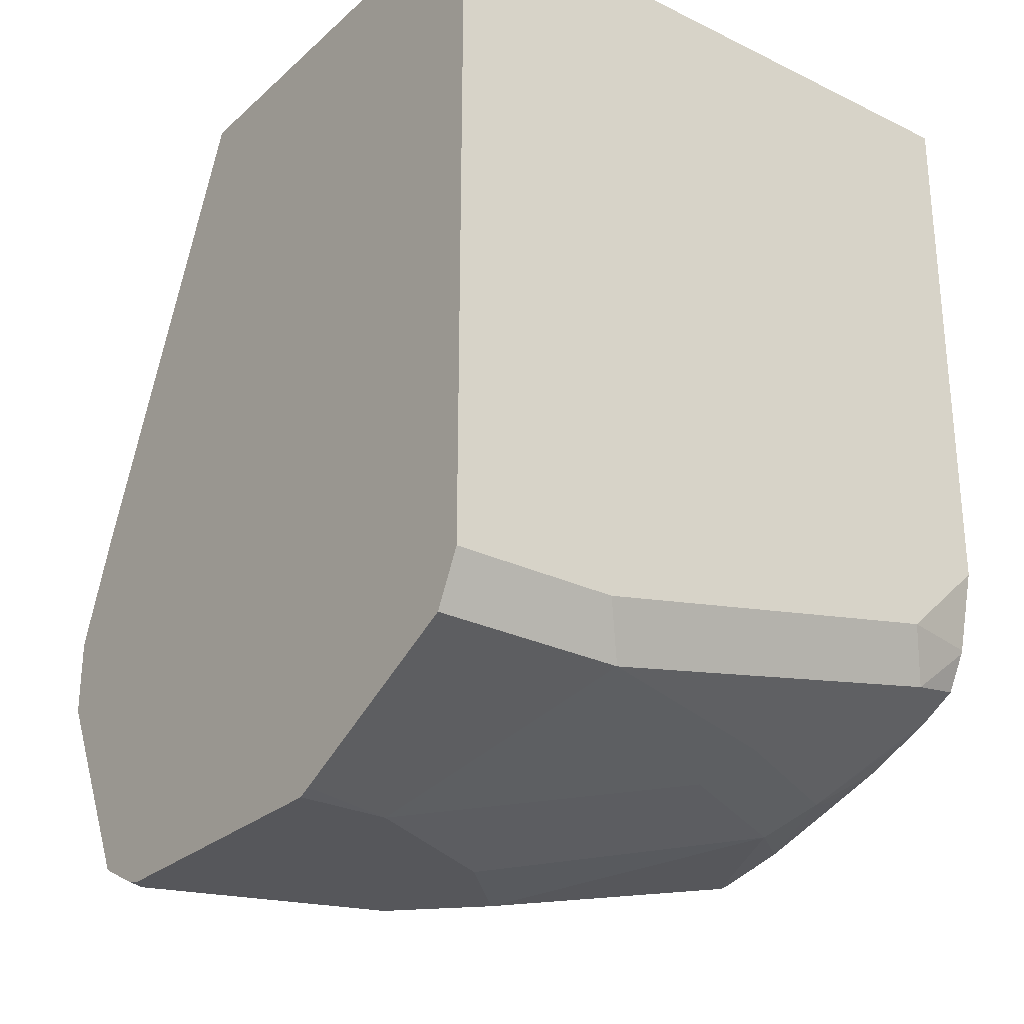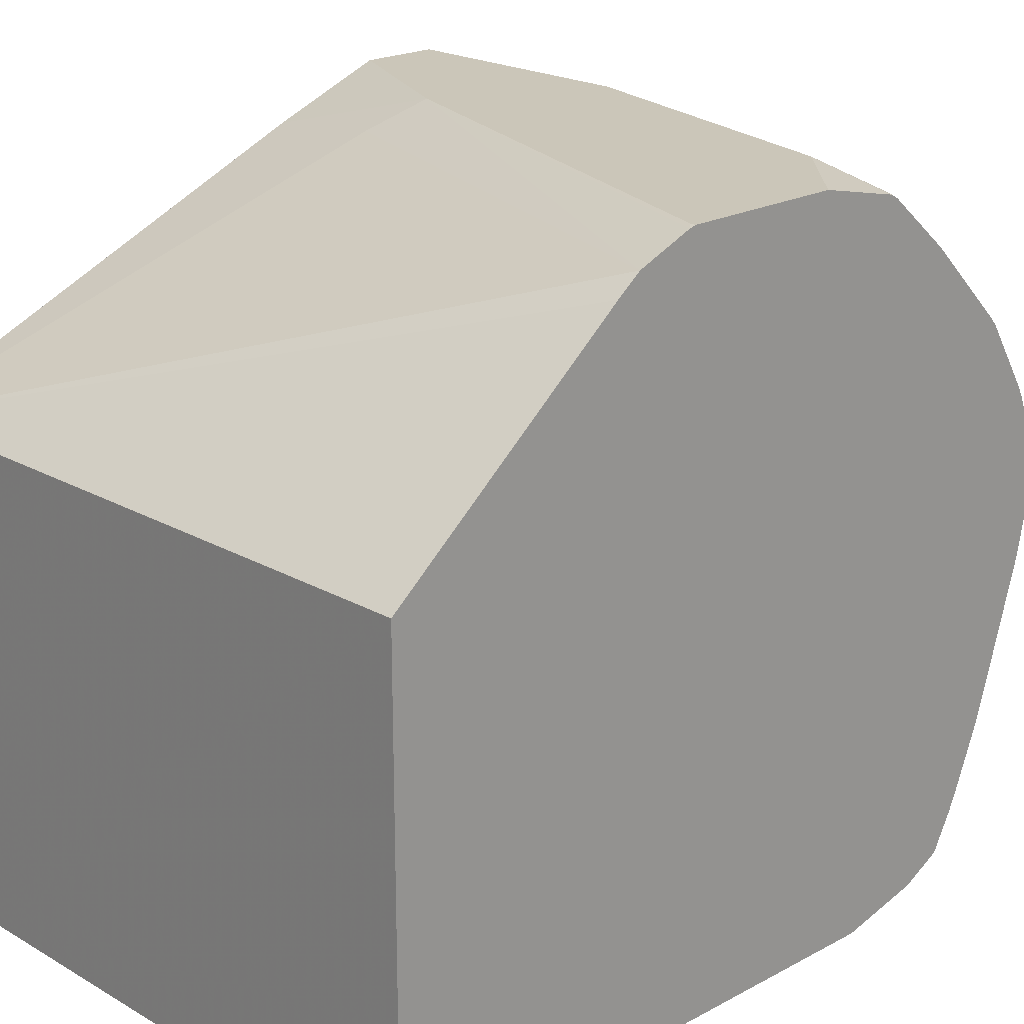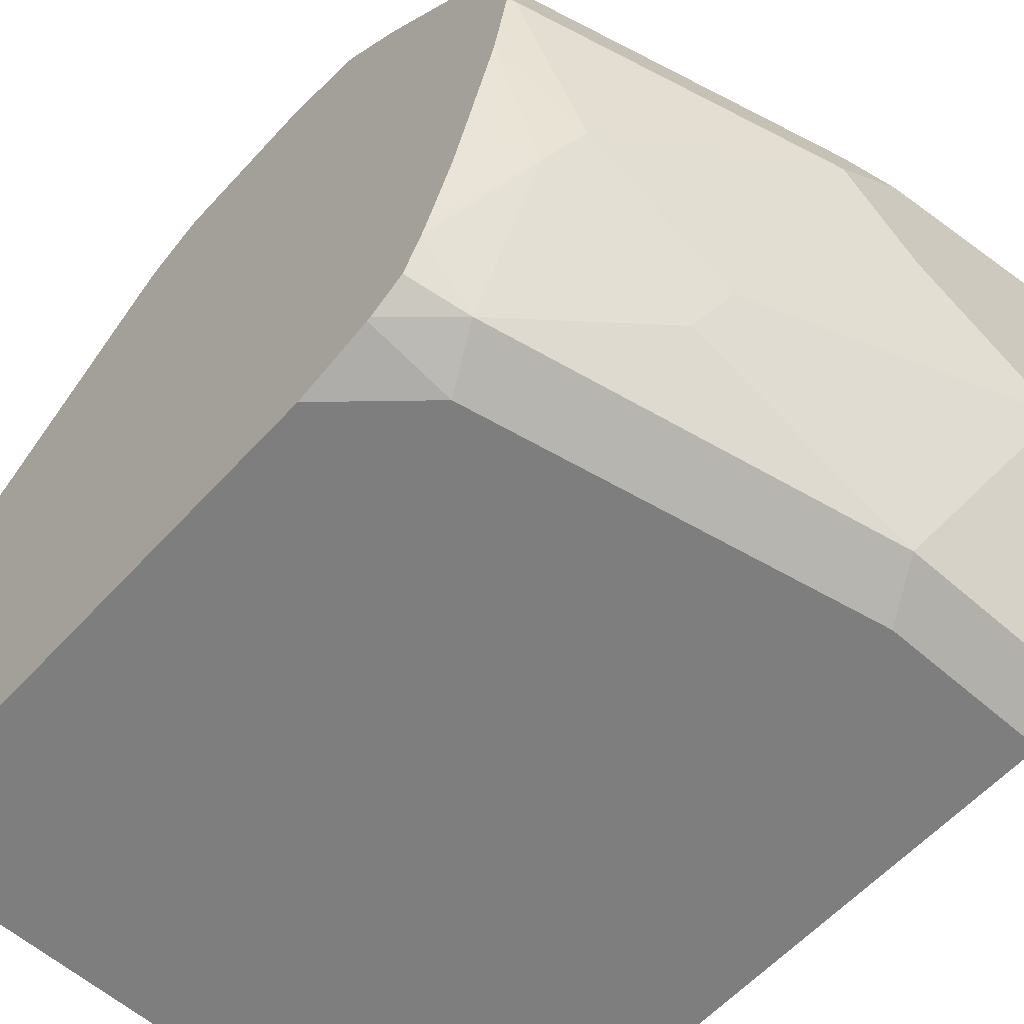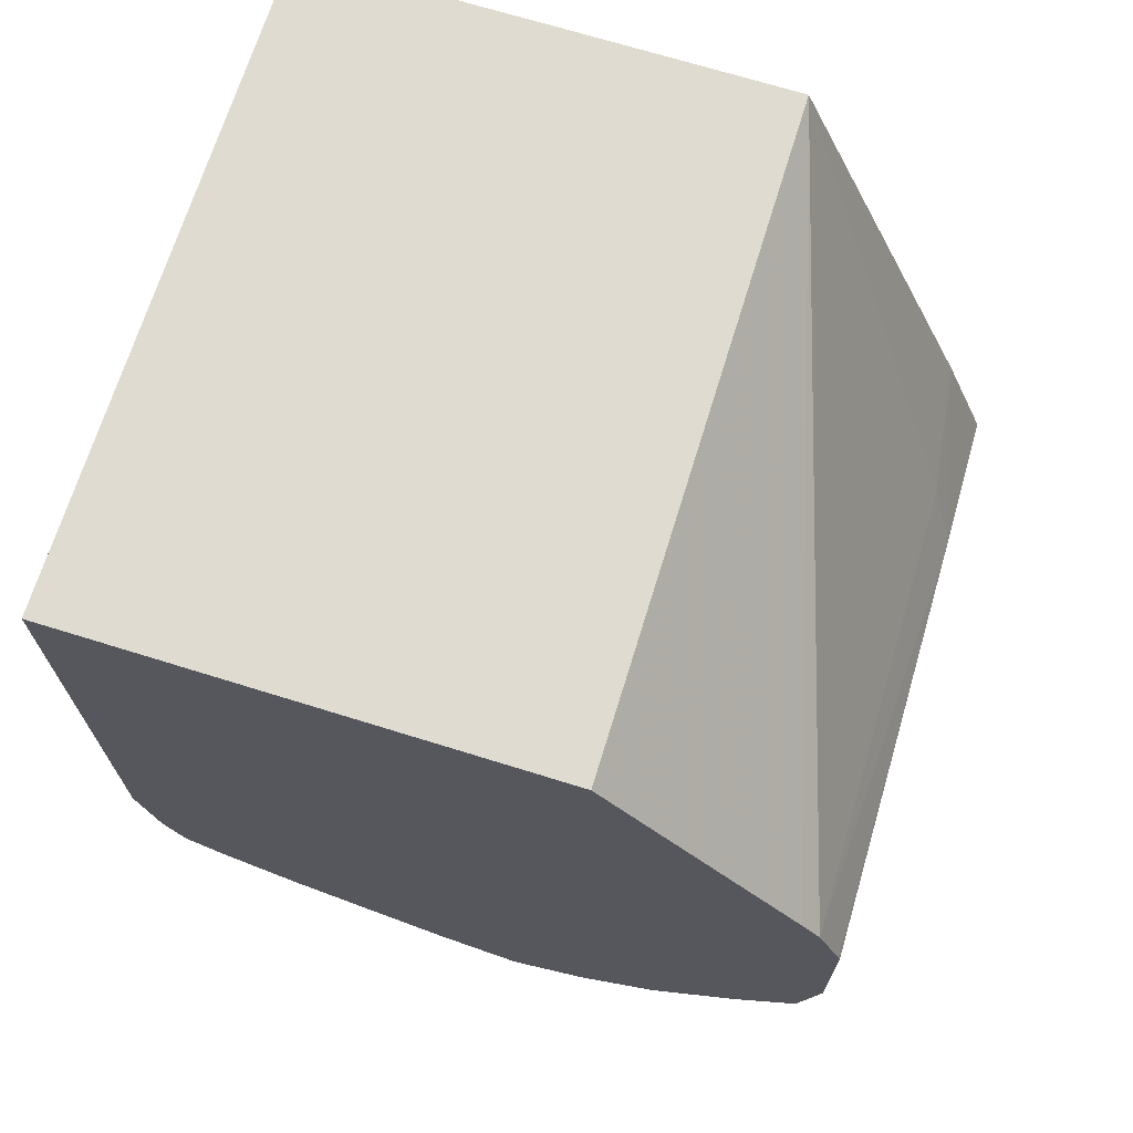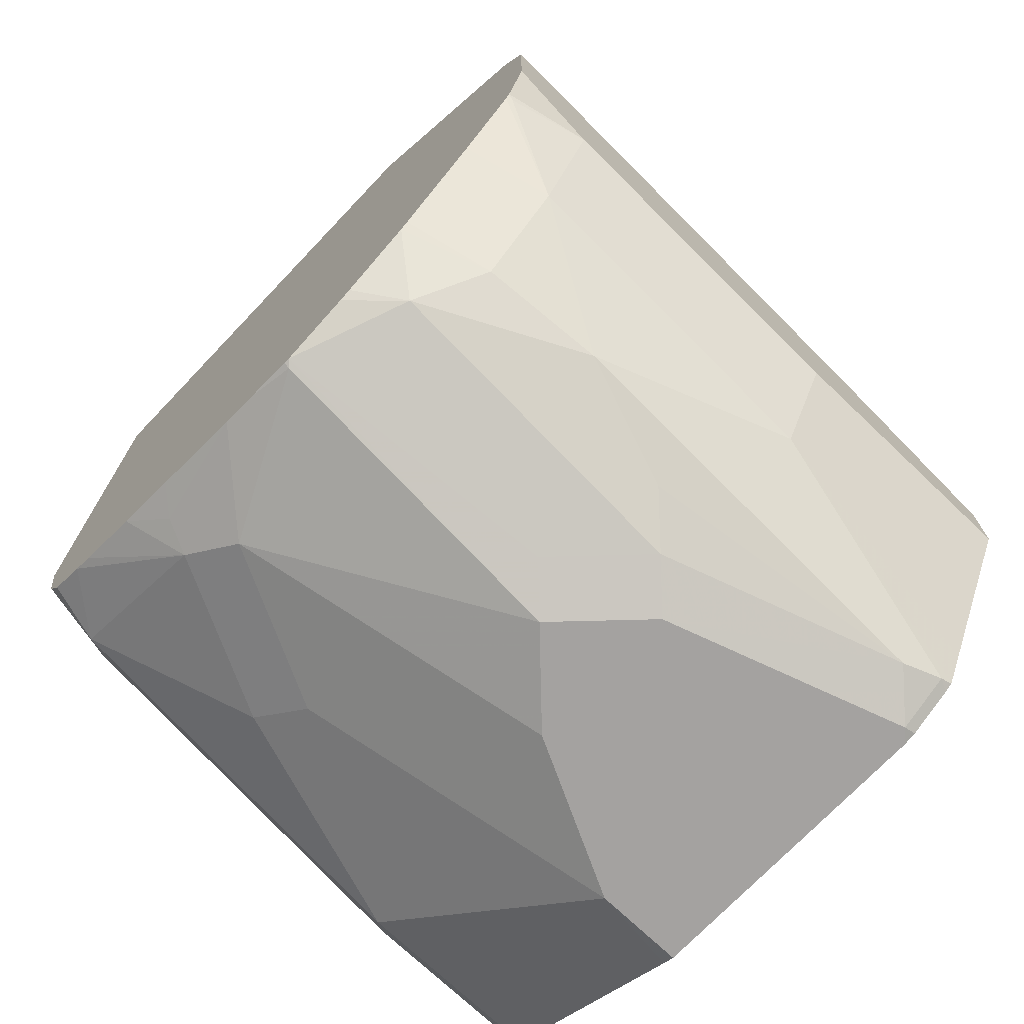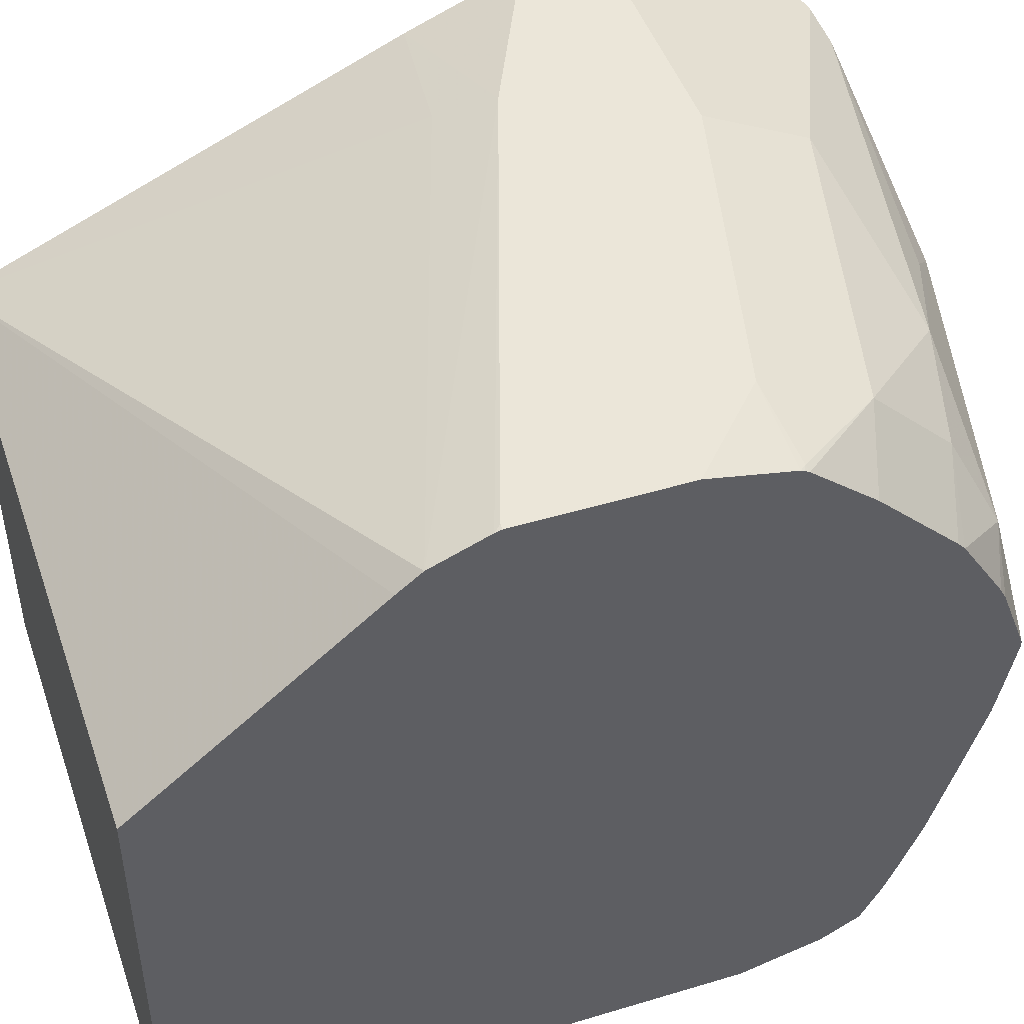
<metadata>
{"format":"obj","ext":"obj","renderer":"f3d","projection":"perspective","resolution":1024,"background":"white","views":[{"elev":-27.1,"azim":-36.8,"up":"+Z"},{"elev":20.8,"azim":46.0,"up":"+Y"},{"elev":-59.4,"azim":137.9,"up":"+Y"},{"elev":69.8,"azim":107.3,"up":"+Z"},{"elev":-72.7,"azim":136.4,"up":"+Z"},{"elev":47.3,"azim":71.2,"up":"+Y"}]}
</metadata>
<code>
v -0.004809 -0.7245 -0.6615
v -0.004809 -0.7139 -0.6824
v 0.06302 -0.7245 -0.6615
v -0.004809 -0.7245 -0.3775
v -0.004809 -0.6833 -0.6978
v 0.07352 -0.7139 -0.6824
v 0.231 -0.7139 -0.651
v 0.2205 -0.7245 -0.6299
v 0.2543 -0.7245 -0.3775
v -0.004809 -0.5355 -0.3775
v -0.004809 -0.6348 -0.7221
v 0.04201 -0.651 -0.7139
v 0.168 -0.6825 -0.6824
v 0.2543 -0.6943 -0.6534
v 0.2543 -0.7087 -0.6457
v 0.2543 -0.7164 -0.6313
v 0.231 -0.651 -0.6824
v 0.2543 -0.7169 -0.6299
v 0.2543 -0.7245 -0.5984
v 0.2543 -0.5343 -0.3775
v 0.2543 -0.4579 -0.4702
v 0.2543 -0.4506 -0.4795
v 0.05252 -0.4515 -0.546
v -0.004809 -0.4589 -0.5534
v -0.004809 -0.63 -0.7244
v 0.03151 -0.63 -0.7244
v 0.1575 -0.6614 -0.6929
v 0.2543 -0.6865 -0.6568
v 0.2205 -0.63 -0.6929
v 0.2543 -0.5999 -0.6854
v 0.2441 -0.6457 -0.6772
v 0.2543 -0.6614 -0.6668
v 0.2543 -0.4417 -0.5013
v 0.06302 -0.441 -0.567
v -0.004809 -0.441 -0.5984
v -0.004809 -0.5088 -0.7244
v 0.09452 -0.5985 -0.7244
v 0.252 -0.567 -0.6929
v 0.126 -0.567 -0.7244
v 0.2543 -0.5856 -0.6883
v 0.2543 -0.6369 -0.6743
v 0.2543 -0.441 -0.504
v 0.252 -0.441 -0.504
v -0.004809 -0.441 -0.6299
v -0.004809 -0.5034 -0.7232
v 1.051e-05 -0.504 -0.7244
v 0.2543 -0.5647 -0.6918
v 0.2543 -0.567 -0.6918
v 0.09452 -0.5355 -0.7244
v 0.1417 -0.5512 -0.7166
v 0.2543 -0.441 -0.567
v -0.004809 -0.4426 -0.6332
v 0.09452 -0.441 -0.6299
v -0.004809 -0.4856 -0.7143
v 1.051e-05 -0.483 -0.7139
v 0.01576 -0.4882 -0.7166
v 0.2362 -0.5197 -0.6851
v 0.2543 -0.5378 -0.6817
v 0.1102 -0.5197 -0.7166
v 0.2543 -0.4483 -0.5998
v 0.2205 -0.441 -0.5984
v -0.004809 -0.4749 -0.6978
v 0.09452 -0.462 -0.672
v -0.004809 -0.4822 -0.7123
v 0.1732 -0.4882 -0.6851
v 0.126 -0.504 -0.7048
v 0.2205 -0.4935 -0.672
v 0.2543 -0.5063 -0.6626
v 0.2543 -0.5332 -0.6794
v 0.2543 -0.4491 -0.6013
v 0.252 -0.4489 -0.6024
v 0.2205 -0.462 -0.6405
v 0.2543 -0.5032 -0.6599
v 0.2543 -0.45 -0.603
v 0.2543 -0.4717 -0.6284
f 34 42 51
f 34 43 42
f 39 50 47
f 34 51 61
f 33 43 34
f 72 74 75
f 34 61 53
f 39 49 50
f 34 44 35
f 36 45 46
f 38 47 48
f 38 48 40
f 38 39 47
f 33 42 43
f 34 53 44
f 31 41 32
f 23 34 24
f 30 38 40
f 44 53 52
f 22 33 34
f 22 34 23
f 24 34 35
f 25 36 46
f 17 32 28
f 25 46 49
f 25 49 39
f 25 39 37
f 25 37 26
f 26 37 29
f 26 29 27
f 29 38 30
f 29 37 39
f 29 39 38
f 30 41 31
f 45 54 55
f 65 72 67
f 46 55 56
f 57 68 69
f 57 69 58
f 57 59 65
f 59 66 65
f 60 70 71
f 60 71 61
f 61 71 72
f 62 63 64
f 63 72 65
f 67 72 75
f 67 75 73
f 67 73 68
f 70 74 71
f 71 74 72
f 17 31 32
f 57 67 68
f 45 55 46
f 57 65 67
f 56 66 59
f 46 56 49
f 47 57 58
f 47 50 59
f 47 59 57
f 49 56 59
f 49 59 50
f 51 60 61
f 52 53 63
f 52 63 62
f 53 61 72
f 53 72 63
f 54 64 55
f 55 64 63
f 55 63 56
f 56 65 66
f 56 63 65
f 17 30 31
f 9 68 73
f 14 17 28
f 1 5 2
f 2 5 6
f 3 7 8
f 3 6 7
f 4 9 20
f 4 20 10
f 1 11 5
f 5 11 6
f 6 12 13
f 6 13 7
f 7 14 15
f 7 15 16
f 7 16 8
f 7 13 17
f 6 11 12
f 1 25 11
f 1 36 25
f 1 45 36
f 17 29 30
f 1 2 6
f 1 6 3
f 1 3 8
f 1 8 19
f 1 19 9
f 1 9 4
f 1 4 10
f 1 10 24
f 1 24 35
f 1 35 44
f 1 44 52
f 1 52 62
f 1 64 54
f 1 54 45
f 7 17 14
f 8 16 18
f 1 62 64
f 9 19 18
f 9 42 33
f 13 29 17
f 9 33 22
f 9 22 21
f 9 21 20
f 10 20 21
f 9 51 42
f 10 21 22
f 11 25 26
f 11 26 12
f 12 26 27
f 12 27 13
f 13 27 29
f 8 18 19
f 10 23 24
f 9 60 51
f 10 22 23
f 9 74 70
f 9 18 16
f 9 70 60
f 9 16 15
f 9 15 14
f 9 14 28
f 9 32 41
f 9 41 30
f 9 28 32
f 9 40 48
f 9 48 47
f 9 47 58
f 9 58 69
f 9 69 68
f 9 75 74
f 9 30 40
f 9 73 75

</code>
